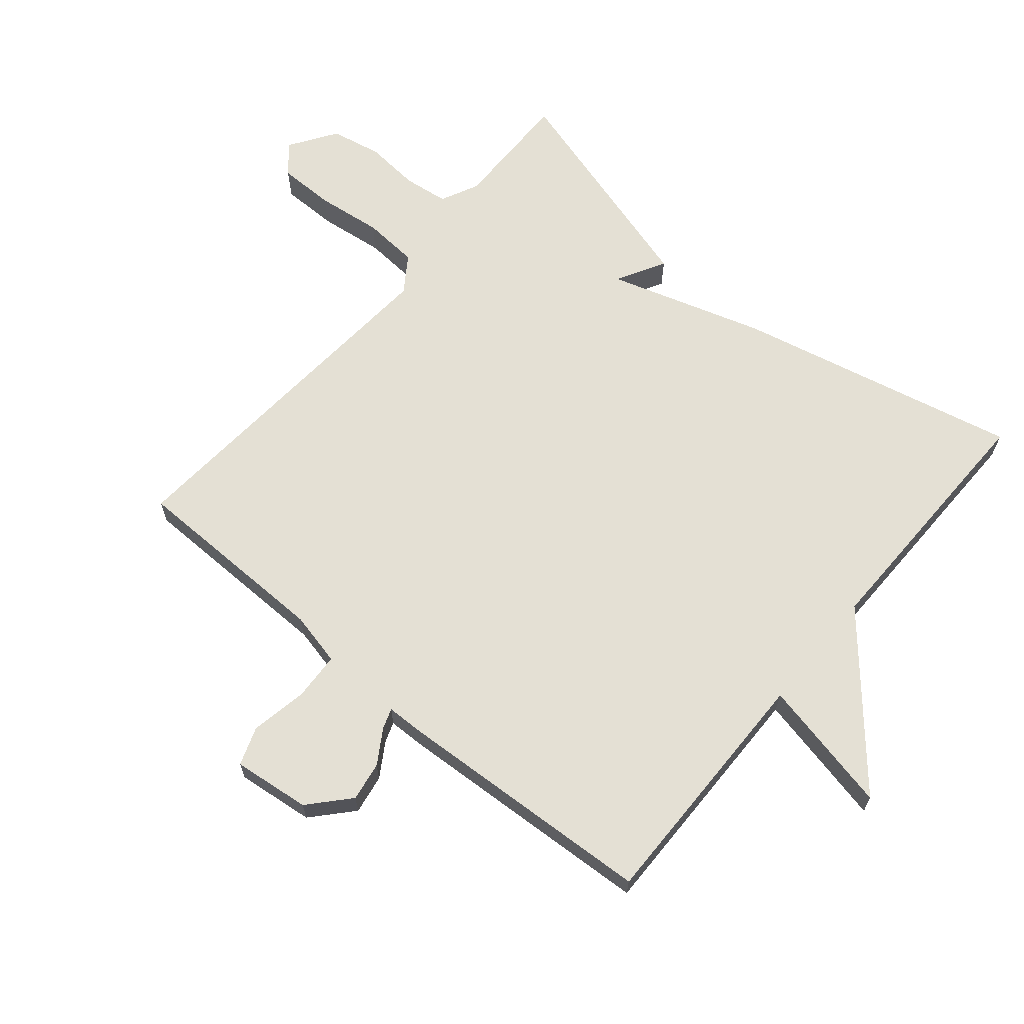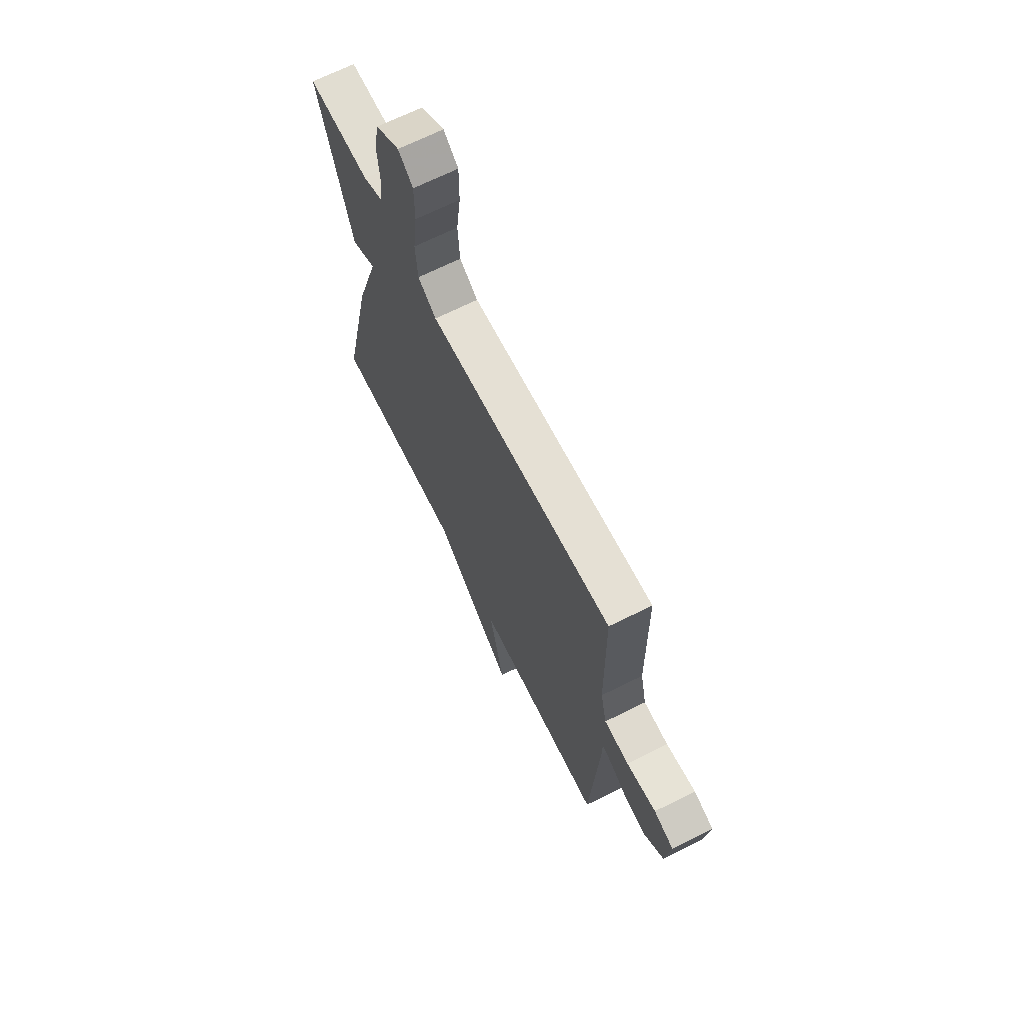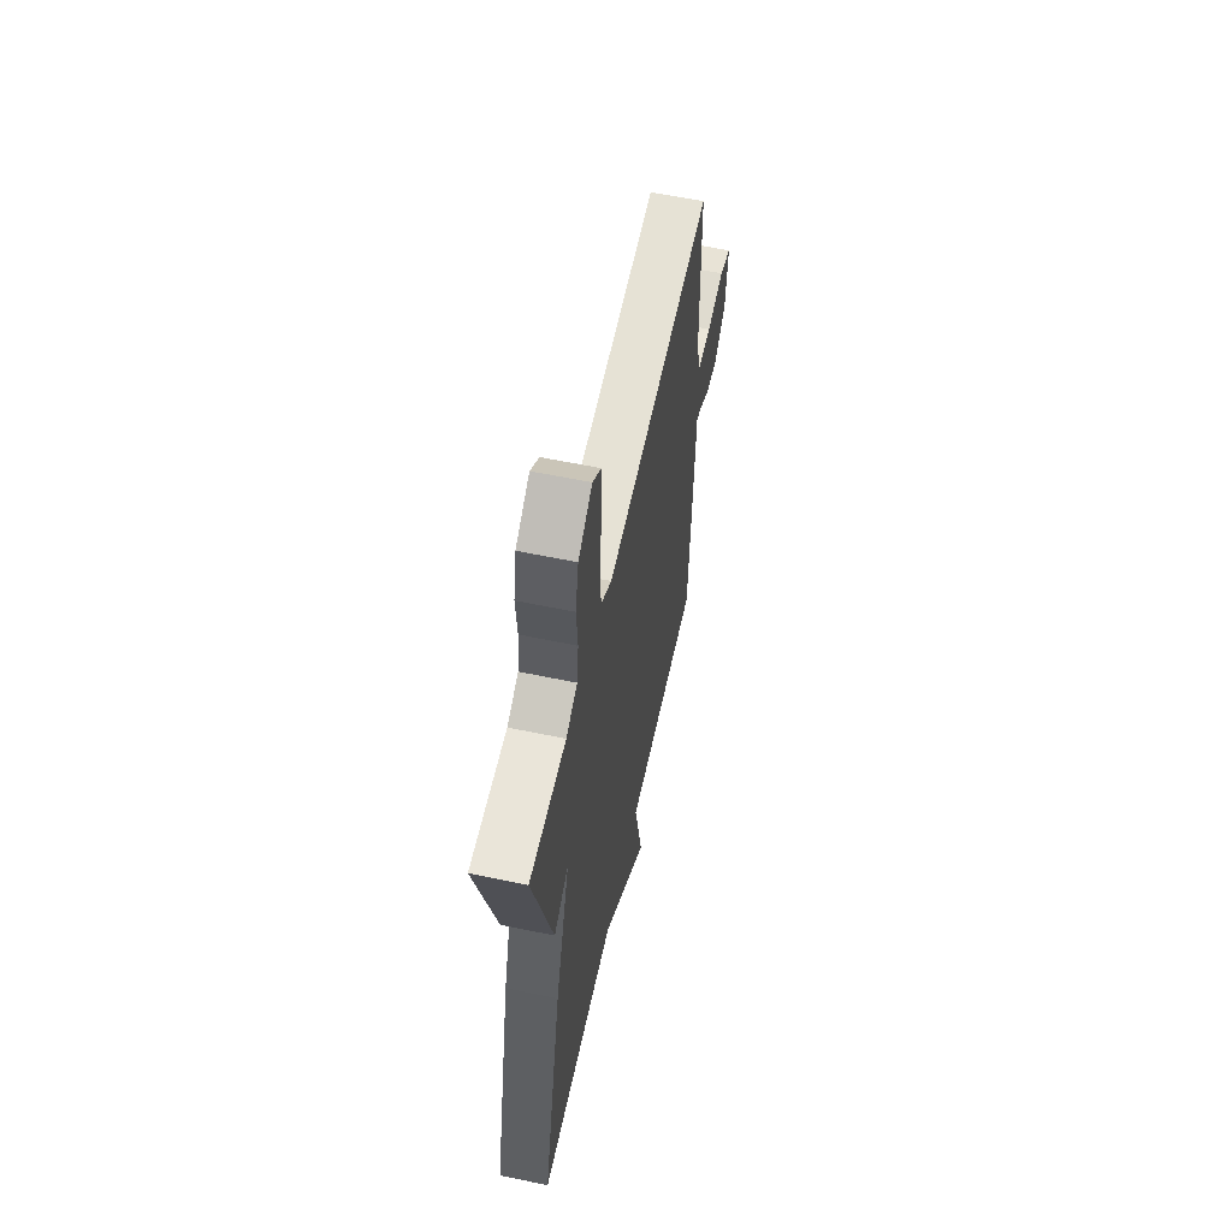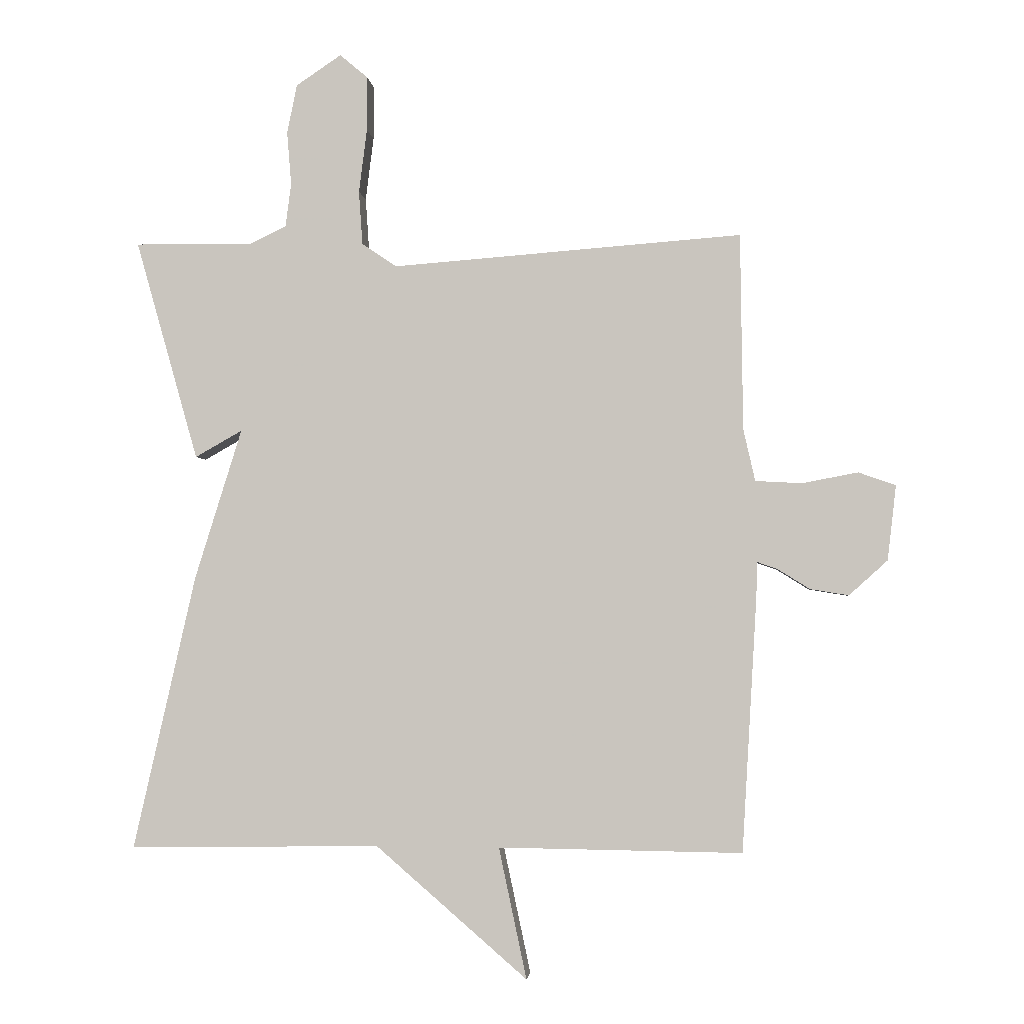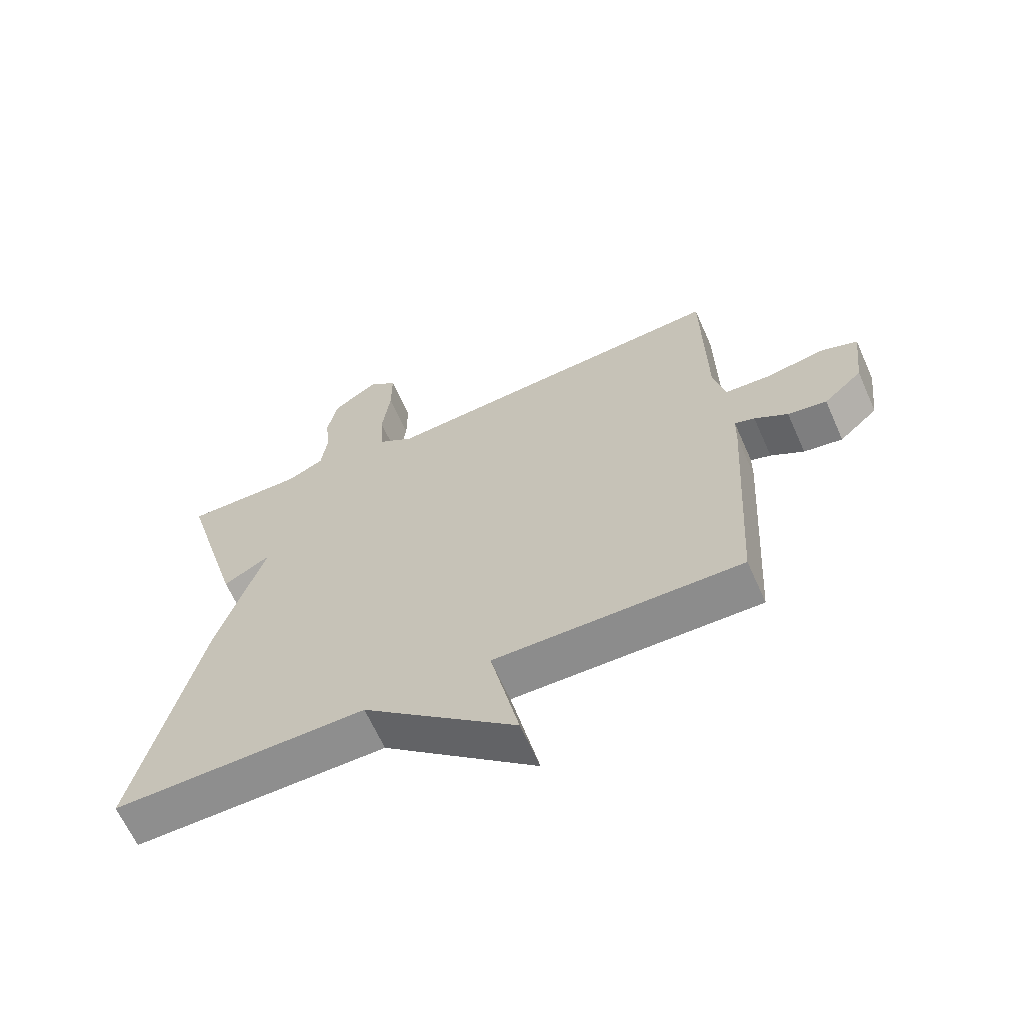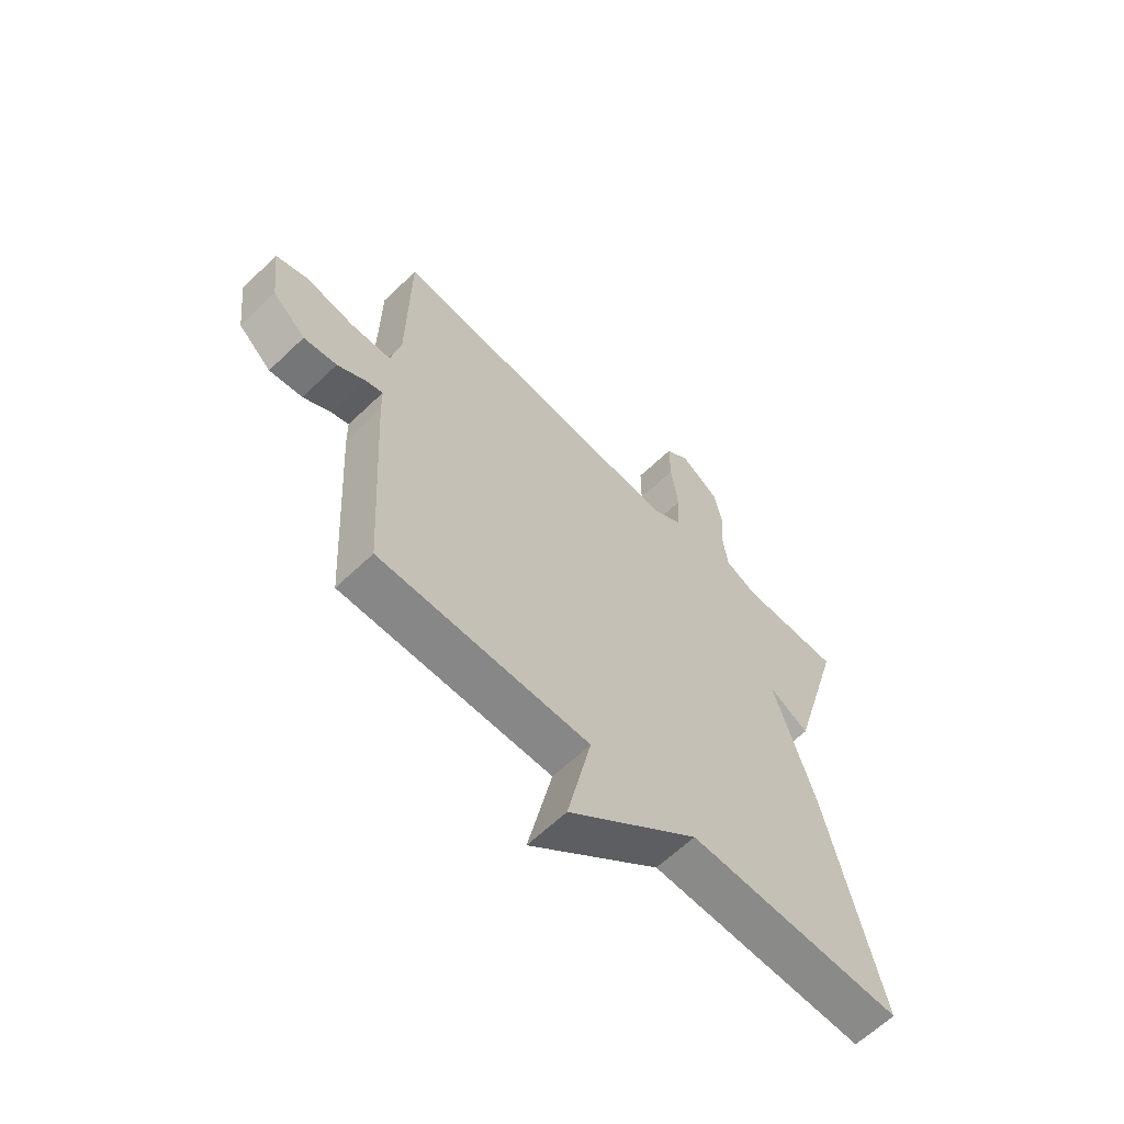
<metadata>
{"format":"obj","ext":"obj","renderer":"f3d","projection":"perspective","resolution":1024,"background":"white","views":[{"elev":66.0,"azim":130.0,"up":"+Y"},{"elev":68.3,"azim":63.5,"up":"+Z"},{"elev":59.2,"azim":-77.8,"up":"+Z"},{"elev":-2.5,"azim":5.6,"up":"+Z"},{"elev":-64.6,"azim":24.0,"up":"+Z"},{"elev":-62.9,"azim":134.1,"up":"+Z"}]}
</metadata>
<code>
v 0.5 0.07 0.5
v 0.504 0.07 0.183
v 0.523 0.07 0.099
v 0.598 0.07 0.095
v 0.688 0.07 0.112
v 0.748 0.07 0.091
v 0.734 0.07 -0.03
v 0.672 0.07 -0.086
v 0.61 0.07 -0.076
v 0.557 0.07 -0.043
v 0.525 0.07 -0.032
v 0.524 0.07 -0.087
v 0.5 0.07 -0.5
v 0.106 0.07 -0.495
v 0.151 0.07 -0.707
v -0.094 0.07 -0.495
v -0.5 0.07 -0.5
v -0.399 0.07 -0.056
v -0.323 0.07 0.187
v -0.399 0.07 0.144
v -0.5 0.07 0.5
v -0.309 0.07 0.498
v -0.25 0.07 0.527
v -0.241 0.07 0.597
v -0.248 0.07 0.683
v -0.232 0.07 0.762
v -0.159 0.07 0.811
v -0.114 0.07 0.773
v -0.114 0.07 0.685
v -0.127 0.07 0.582
v -0.121 0.07 0.495
v -0.065 0.07 0.457
v 0.5 0 0.5
v 0.504 0 0.183
v 0.523 0 0.099
v 0.598 0 0.095
v 0.688 0 0.112
v 0.748 0 0.091
v 0.734 0 -0.03
v 0.672 0 -0.086
v 0.61 0 -0.076
v 0.557 0 -0.043
v 0.525 0 -0.032
v 0.524 0 -0.087
v 0.5 0 -0.5
v 0.106 0 -0.495
v 0.151 0 -0.707
v -0.094 0 -0.495
v -0.5 0 -0.5
v -0.399 0 -0.056
v -0.323 0 0.187
v -0.399 0 0.144
v -0.5 0 0.5
v -0.309 0 0.498
v -0.25 0 0.527
v -0.241 0 0.597
v -0.248 0 0.683
v -0.232 0 0.762
v -0.159 0 0.811
v -0.114 0 0.773
v -0.114 0 0.685
v -0.127 0 0.582
v -0.121 0 0.495
v -0.065 0 0.457
f 28 29 30
f 27 28 30
f 26 27 30
f 25 26 30
f 24 25 30
f 23 24 30 31
f 22 23 31 32
f 21 22 32
f 20 21 32
f 19 20 32
f 32 1 2
f 19 32 2
f 18 19 2
f 17 18 2
f 16 17 2
f 11 12 13 14
f 8 9 10
f 7 8 10
f 6 7 10
f 5 6 10
f 4 5 10
f 3 4 10 11
f 2 3 11 14
f 14 15 16
f 2 14 16
f 62 61 60
f 62 60 59
f 62 59 58
f 62 58 57
f 62 57 56
f 63 62 56 55
f 64 63 55 54
f 64 54 53
f 64 53 52
f 64 52 51
f 34 33 64
f 34 64 51
f 34 51 50
f 34 50 49
f 34 49 48
f 46 45 44 43
f 42 41 40
f 42 40 39
f 42 39 38
f 42 38 37
f 42 37 36
f 43 42 36 35
f 46 43 35 34
f 48 47 46
f 48 46 34
f 1 33 34 2
f 2 34 35 3
f 3 35 36 4
f 4 36 37 5
f 5 37 38 6
f 6 38 39 7
f 7 39 40 8
f 8 40 41 9
f 9 41 42 10
f 10 42 43 11
f 11 43 44 12
f 12 44 45 13
f 13 45 46 14
f 14 46 47 15
f 15 47 48 16
f 16 48 49 17
f 17 49 50 18
f 18 50 51 19
f 19 51 52 20
f 20 52 53 21
f 21 53 54 22
f 22 54 55 23
f 23 55 56 24
f 24 56 57 25
f 25 57 58 26
f 26 58 59 27
f 27 59 60 28
f 28 60 61 29
f 29 61 62 30
f 30 62 63 31
f 31 63 64 32
f 32 64 33 1

</code>
